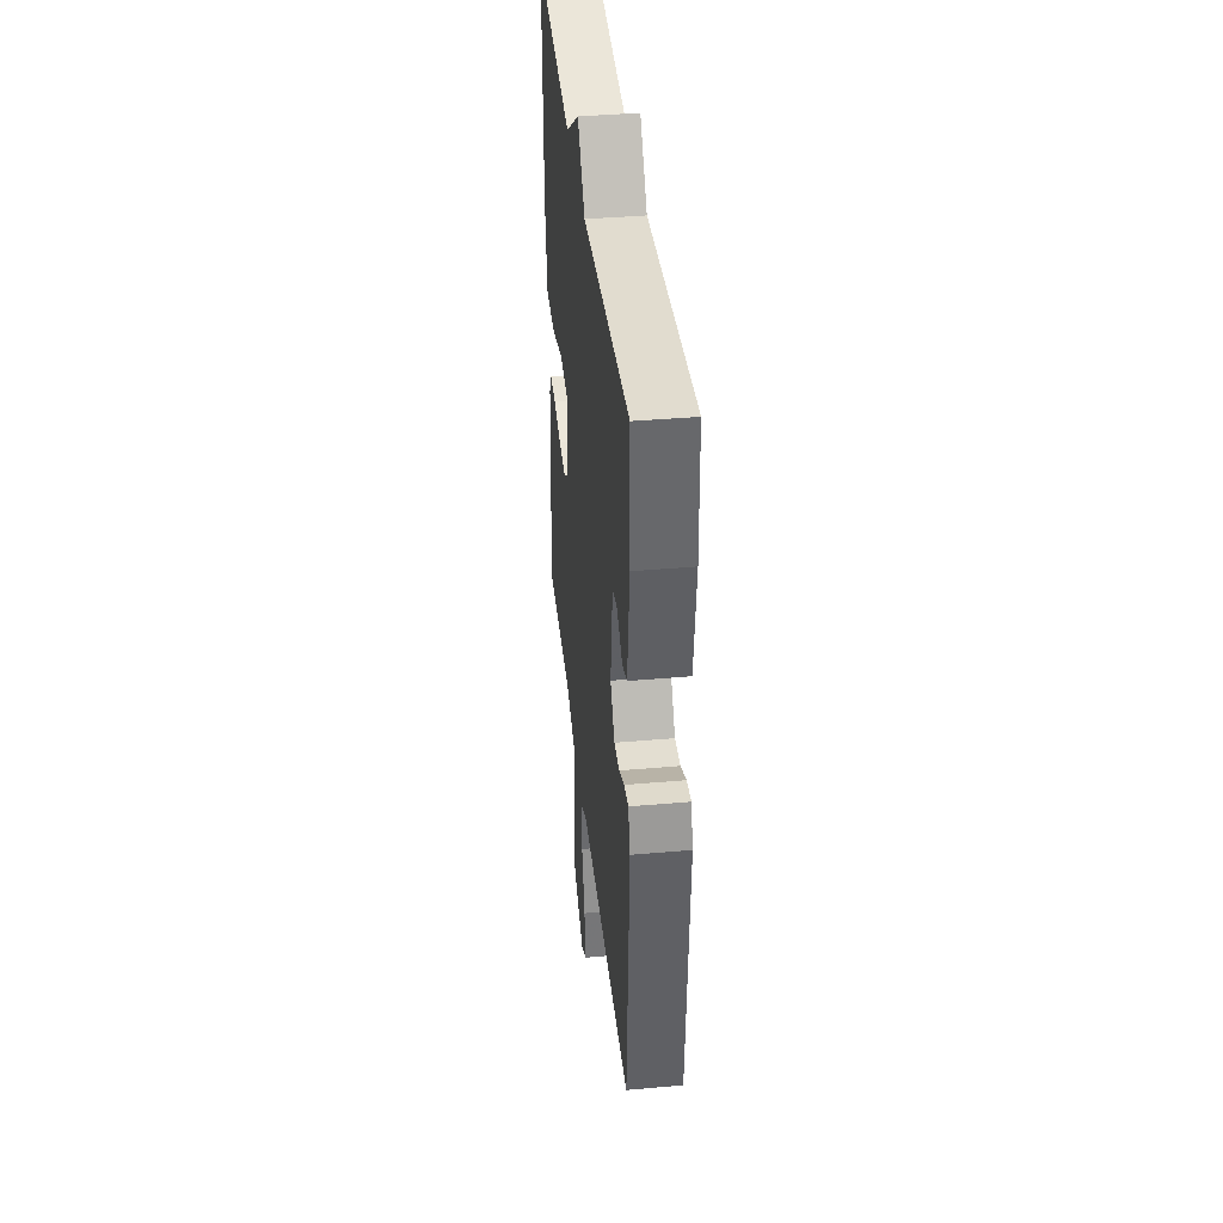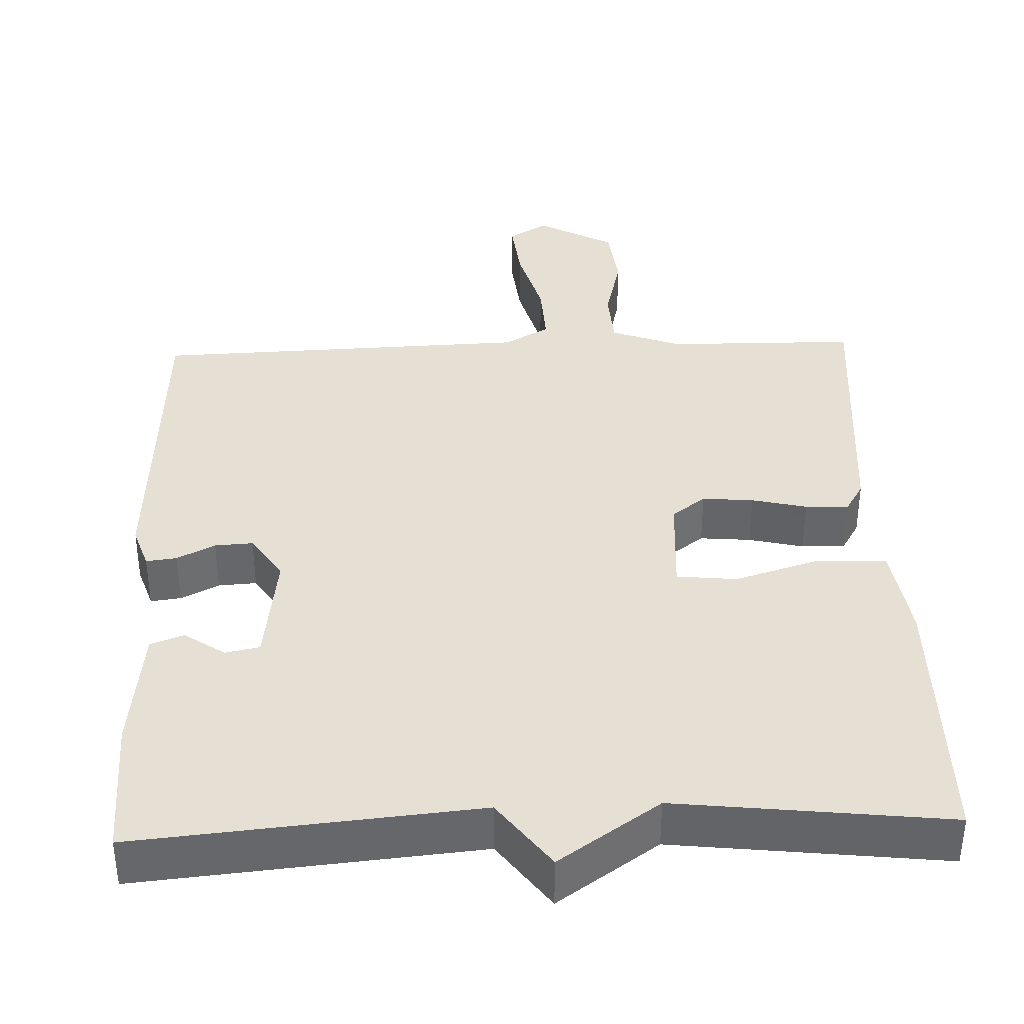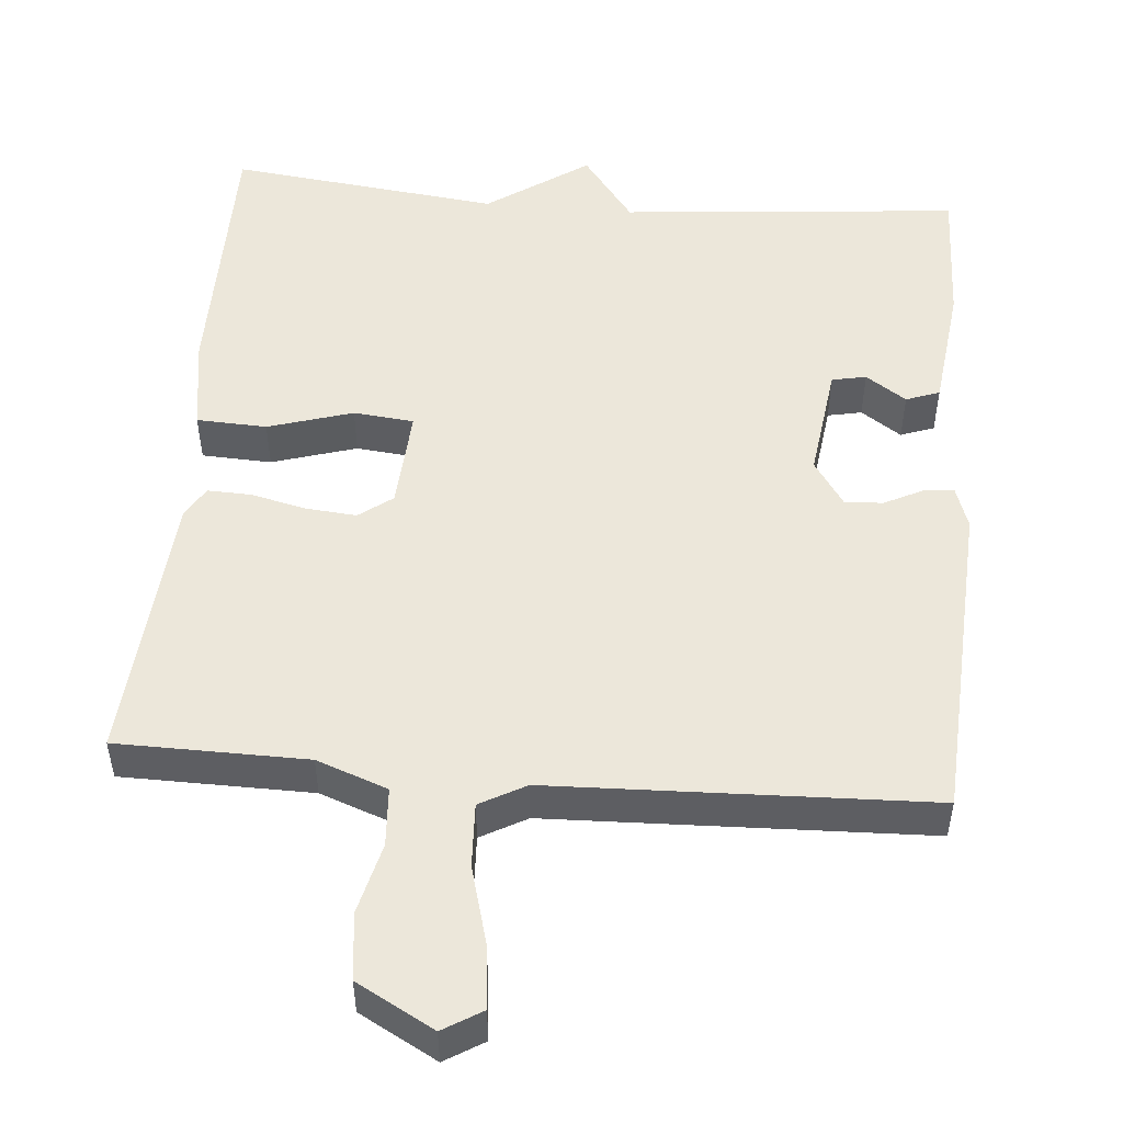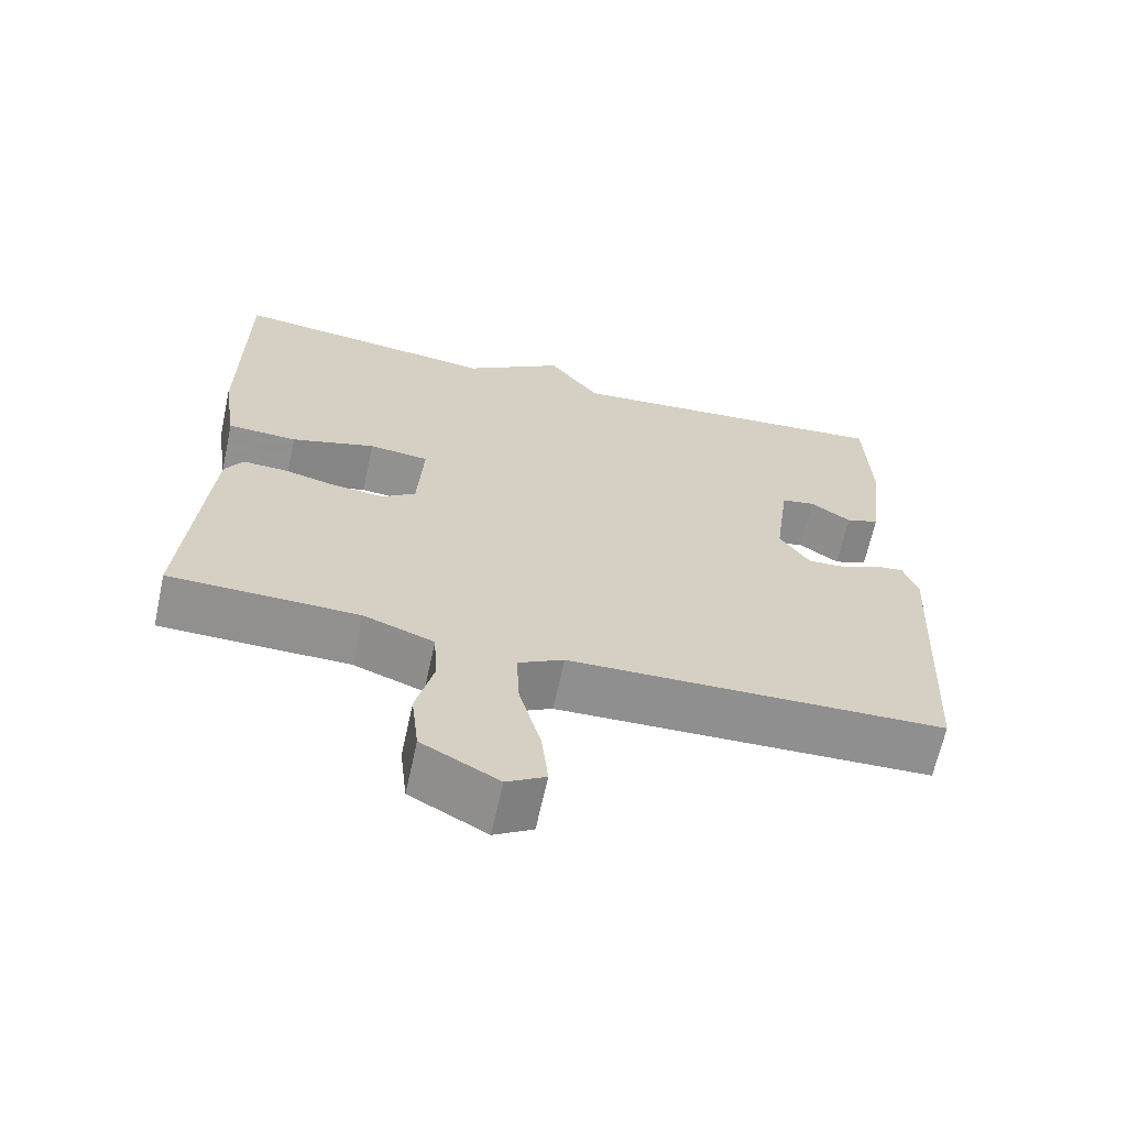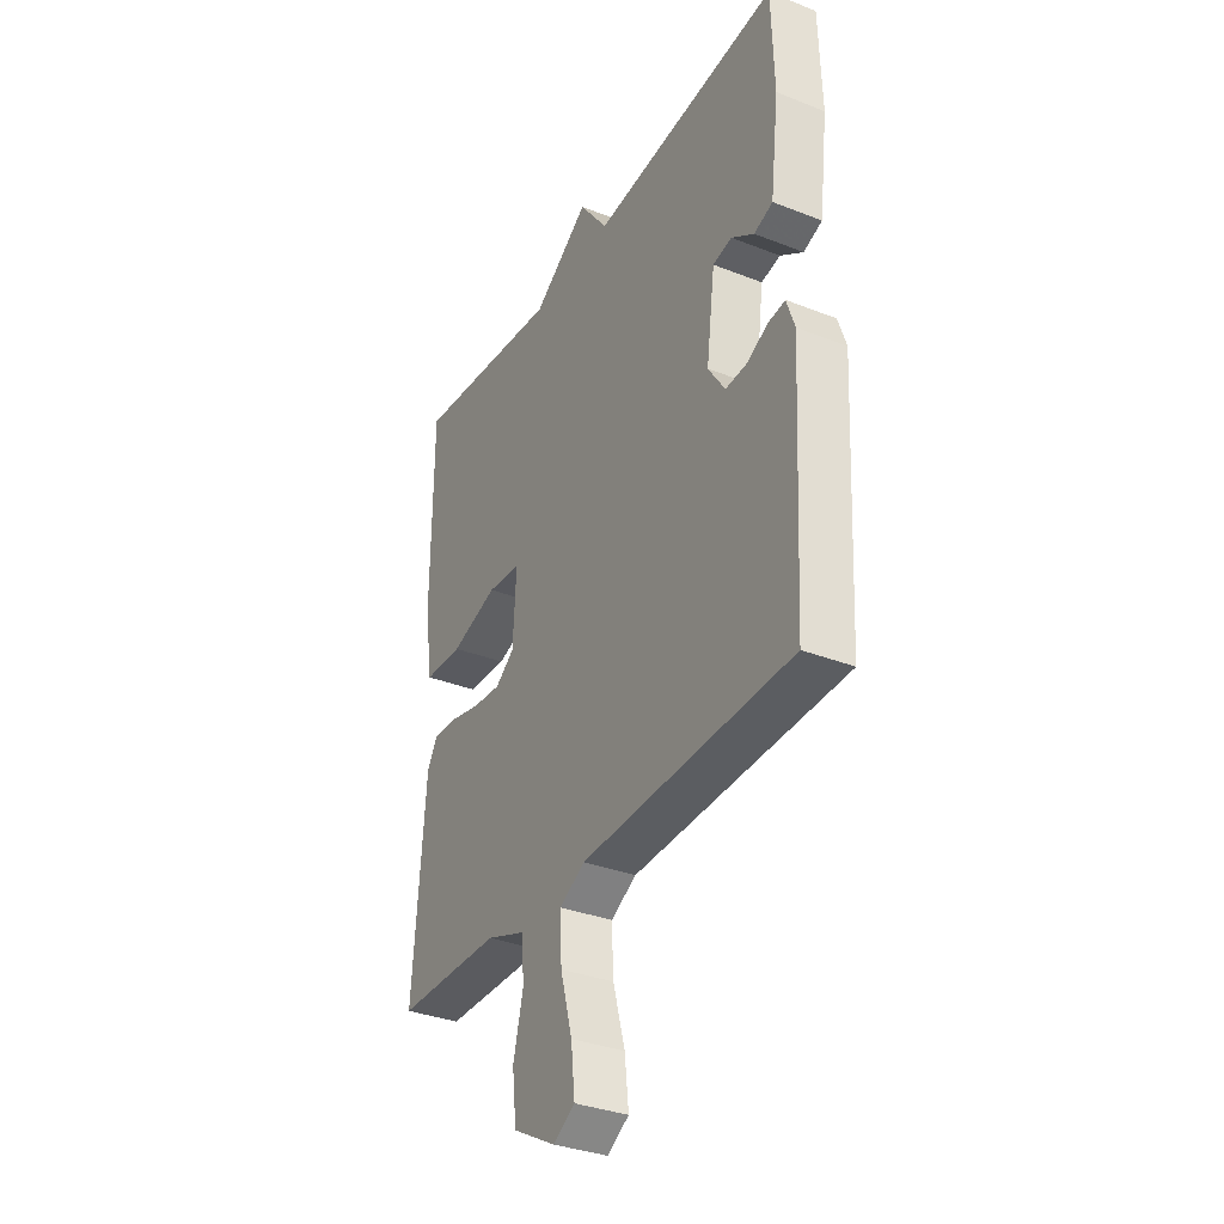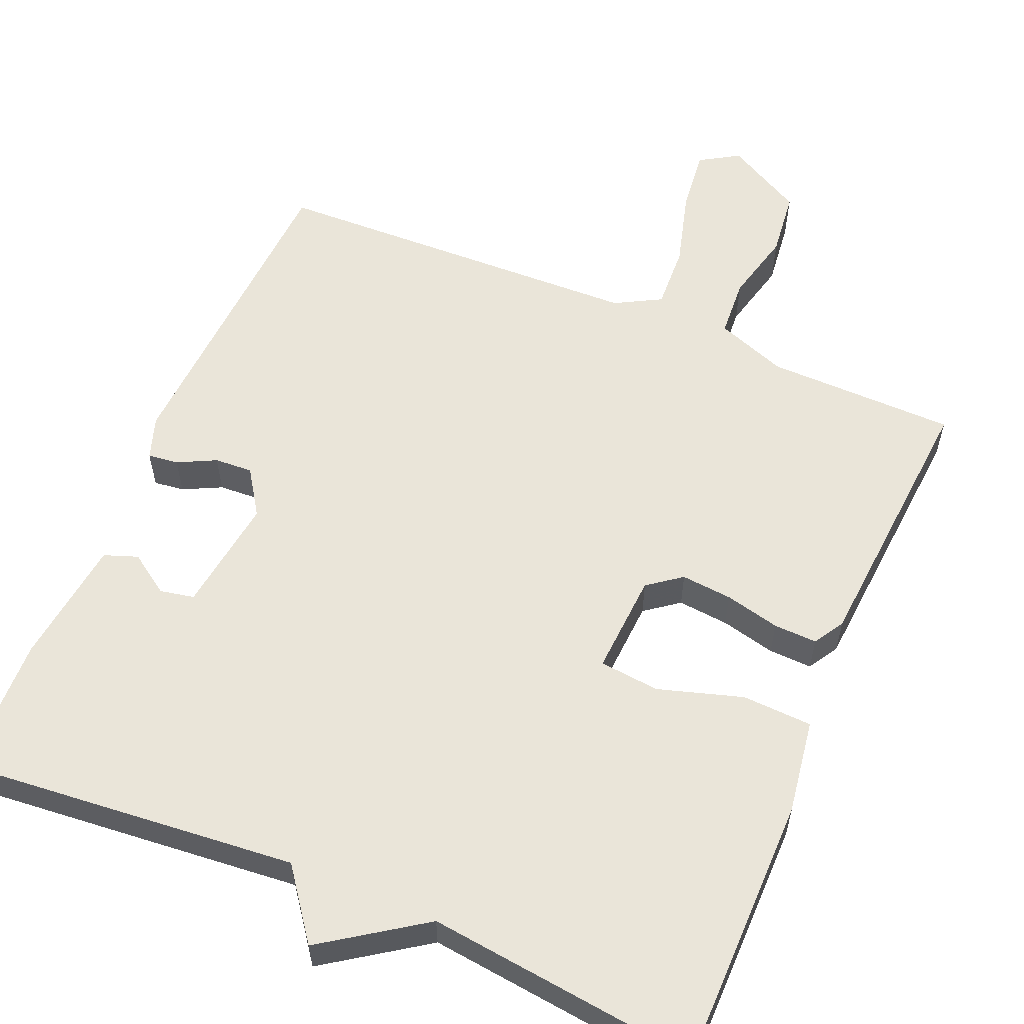
<metadata>
{"format":"obj","ext":"obj","renderer":"f3d","projection":"perspective","resolution":1024,"background":"white","views":[{"elev":39.8,"azim":-96.2,"up":"+Z"},{"elev":38.2,"azim":-2.1,"up":"+Y"},{"elev":50.9,"azim":-175.1,"up":"+Y"},{"elev":-65.6,"azim":167.7,"up":"+Z"},{"elev":-34.0,"azim":-118.1,"up":"+Z"},{"elev":58.0,"azim":23.0,"up":"+Y"}]}
</metadata>
<code>
v -0.5 0.07 0.5
v -0.055 0.07 0.459
v 0.013 0.07 0.55
v 0.145 0.07 0.459
v 0.5 0.07 0.5
v 0.501 0.07 0.144
v 0.482 0.07 0.019
v 0.39 0.07 0.015
v 0.279 0.07 0.049
v 0.2 0.07 0.041
v 0.208 0.07 -0.092
v 0.252 0.07 -0.125
v 0.319 0.07 -0.119
v 0.391 0.07 -0.102
v 0.448 0.07 -0.1
v 0.472 0.07 -0.14
v 0.5 0.07 -0.5
v 0.251 0.07 -0.503
v 0.158 0.07 -0.537
v 0.153 0.07 -0.614
v 0.176 0.07 -0.707
v 0.166 0.07 -0.794
v 0.065 0.07 -0.849
v 0.014 0.07 -0.818
v 0.023 0.07 -0.735
v 0.051 0.07 -0.634
v 0.055 0.07 -0.55
v -0.005 0.07 -0.517
v -0.5 0.07 -0.5
v -0.523 0.07 -0.073
v -0.504 0.07 -0.017
v -0.464 0.07 -0.022
v -0.414 0.07 -0.047
v -0.364 0.07 -0.05
v -0.324 0.07 0.01
v -0.344 0.07 0.162
v -0.389 0.07 0.171
v -0.442 0.07 0.135
v -0.486 0.07 0.151
v -0.506 0.07 0.317
v -0.5 0 0.5
v -0.055 0 0.459
v 0.013 0 0.55
v 0.145 0 0.459
v 0.5 0 0.5
v 0.501 0 0.144
v 0.482 0 0.019
v 0.39 0 0.015
v 0.279 0 0.049
v 0.2 0 0.041
v 0.208 0 -0.092
v 0.252 0 -0.125
v 0.319 0 -0.119
v 0.391 0 -0.102
v 0.448 0 -0.1
v 0.472 0 -0.14
v 0.5 0 -0.5
v 0.251 0 -0.503
v 0.158 0 -0.537
v 0.153 0 -0.614
v 0.176 0 -0.707
v 0.166 0 -0.794
v 0.065 0 -0.849
v 0.014 0 -0.818
v 0.023 0 -0.735
v 0.051 0 -0.634
v 0.055 0 -0.55
v -0.005 0 -0.517
v -0.5 0 -0.5
v -0.523 0 -0.073
v -0.504 0 -0.017
v -0.464 0 -0.022
v -0.414 0 -0.047
v -0.364 0 -0.05
v -0.324 0 0.01
v -0.344 0 0.162
v -0.389 0 0.171
v -0.442 0 0.135
v -0.486 0 0.151
v -0.506 0 0.317
f 40 1 2
f 39 40 2
f 38 39 2
f 37 38 2
f 36 37 2
f 35 36 2
f 31 32 33
f 30 31 33
f 29 30 33
f 28 29 33
f 27 28 33 34
f 24 25 26
f 23 24 26
f 22 23 26
f 21 22 26
f 20 21 26
f 19 20 26 27
f 27 34 35
f 19 27 35
f 18 19 35
f 16 17 18
f 15 16 18
f 14 15 18
f 13 14 18
f 7 8 9
f 6 7 9
f 5 6 9
f 4 5 9
f 4 9 10
f 3 4 10 11
f 35 2 3 11
f 12 13 18
f 11 12 18 35
f 42 41 80
f 42 80 79
f 42 79 78
f 42 78 77
f 42 77 76
f 42 76 75
f 73 72 71
f 73 71 70
f 73 70 69
f 73 69 68
f 74 73 68 67
f 66 65 64
f 66 64 63
f 66 63 62
f 66 62 61
f 66 61 60
f 67 66 60 59
f 75 74 67
f 75 67 59
f 75 59 58
f 58 57 56
f 58 56 55
f 58 55 54
f 58 54 53
f 49 48 47
f 49 47 46
f 49 46 45
f 49 45 44
f 50 49 44
f 51 50 44 43
f 51 43 42 75
f 58 53 52
f 75 58 52 51
f 1 41 42 2
f 2 42 43 3
f 3 43 44 4
f 4 44 45 5
f 5 45 46 6
f 6 46 47 7
f 7 47 48 8
f 8 48 49 9
f 9 49 50 10
f 10 50 51 11
f 11 51 52 12
f 12 52 53 13
f 13 53 54 14
f 14 54 55 15
f 15 55 56 16
f 16 56 57 17
f 17 57 58 18
f 18 58 59 19
f 19 59 60 20
f 20 60 61 21
f 21 61 62 22
f 22 62 63 23
f 23 63 64 24
f 24 64 65 25
f 25 65 66 26
f 26 66 67 27
f 27 67 68 28
f 28 68 69 29
f 29 69 70 30
f 30 70 71 31
f 31 71 72 32
f 32 72 73 33
f 33 73 74 34
f 34 74 75 35
f 35 75 76 36
f 36 76 77 37
f 37 77 78 38
f 38 78 79 39
f 39 79 80 40
f 40 80 41 1

</code>
